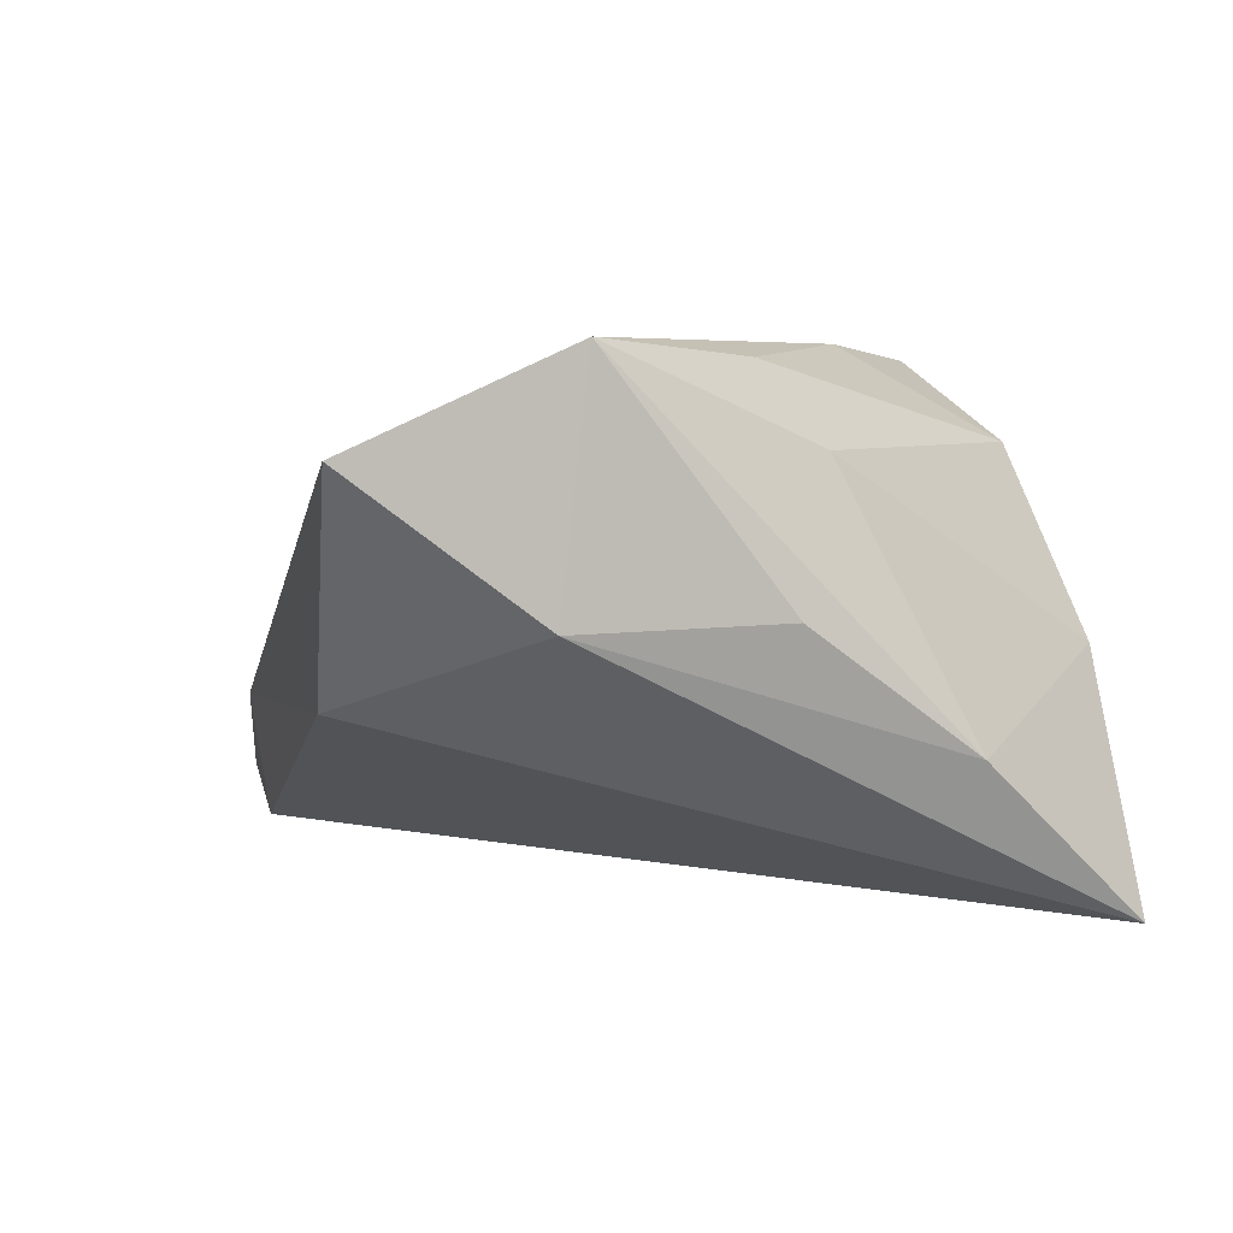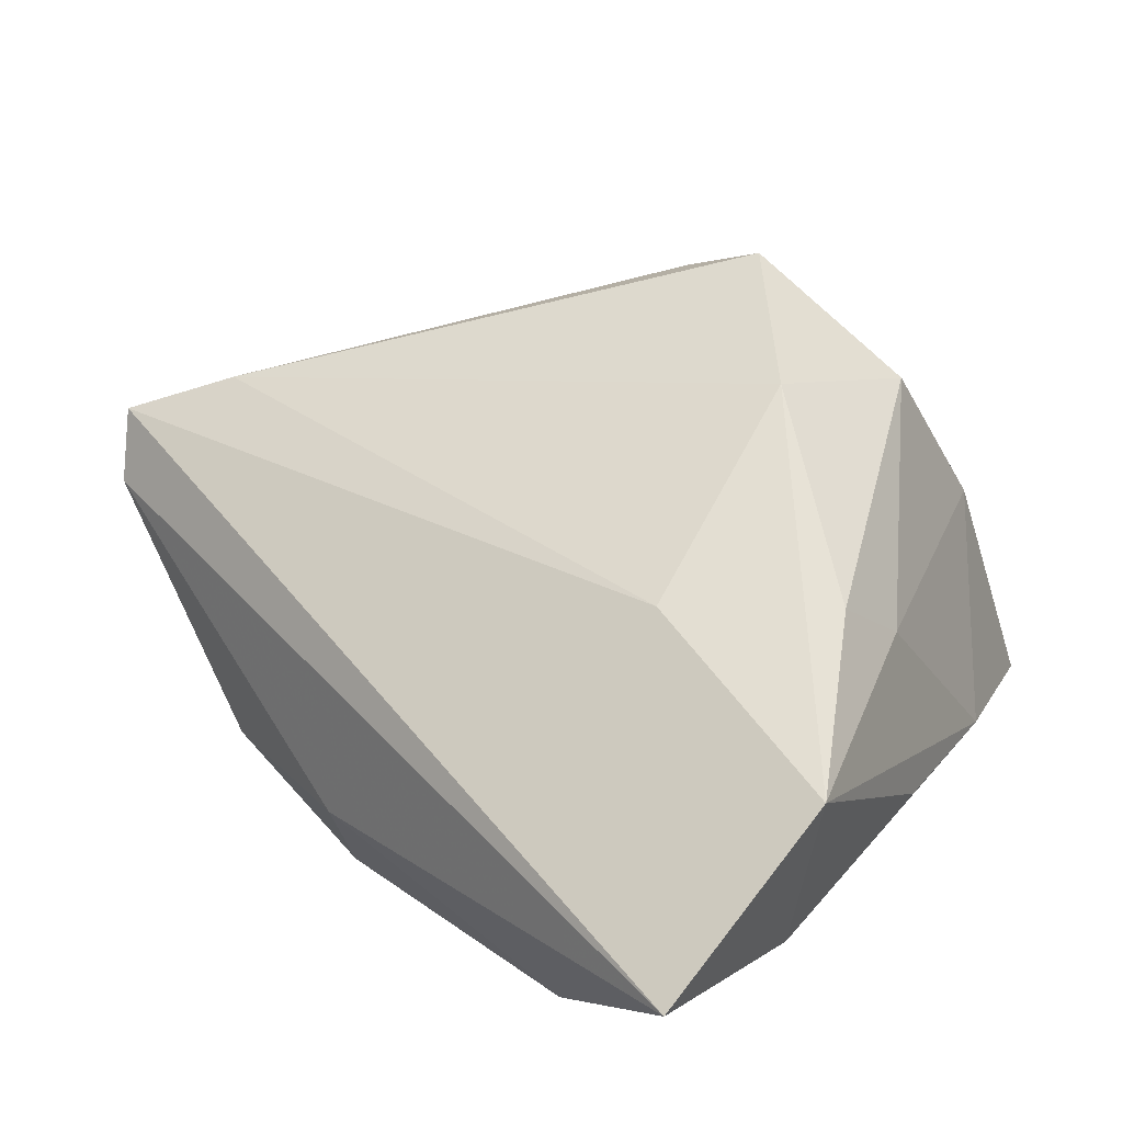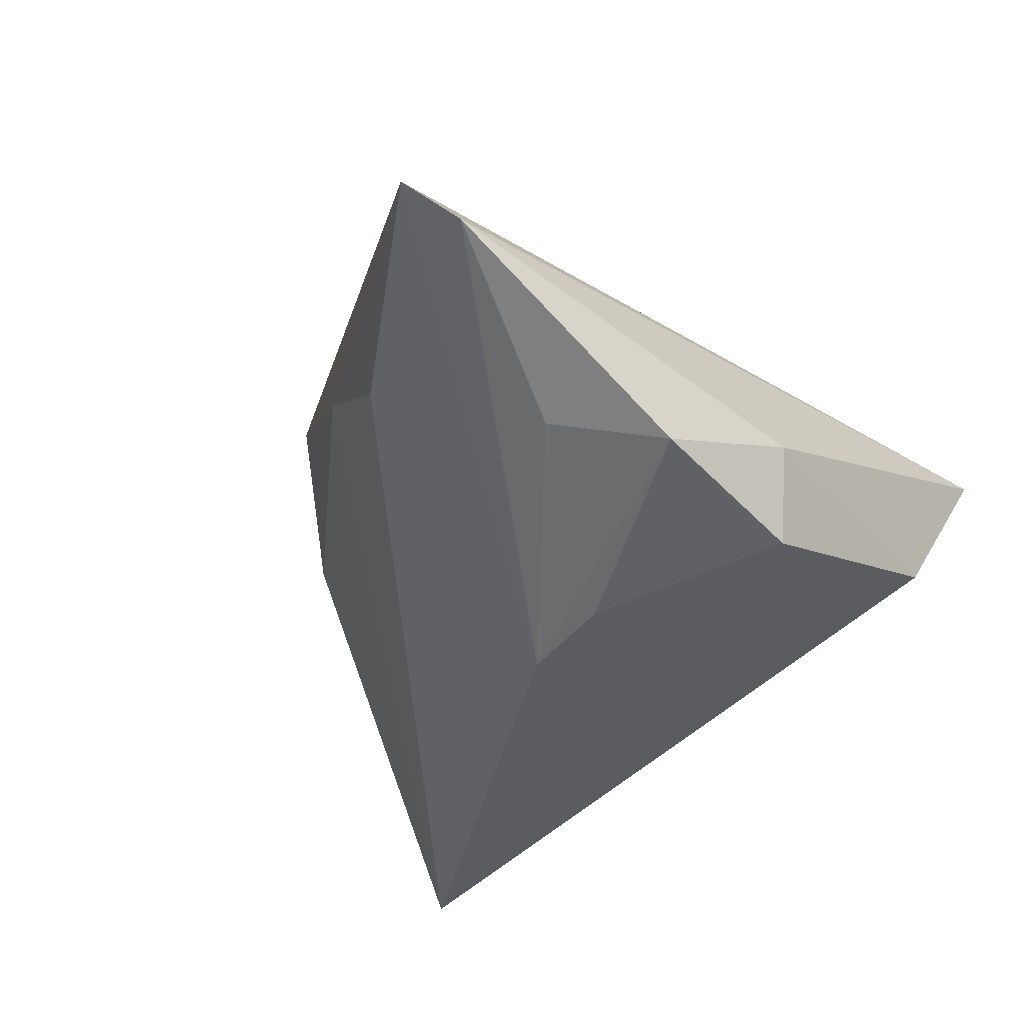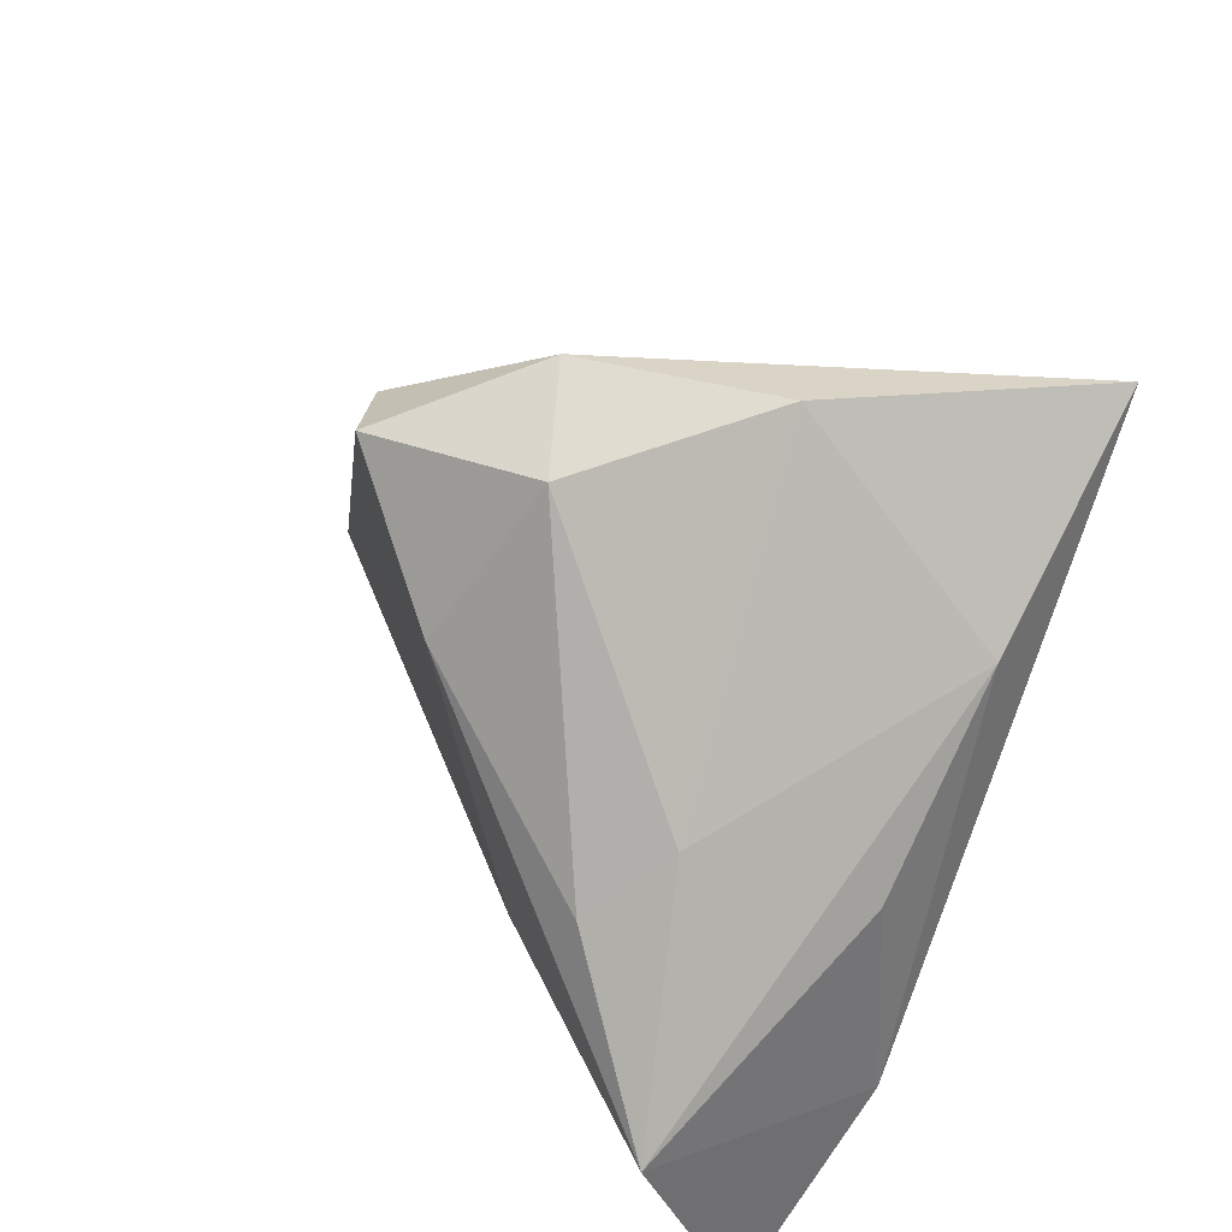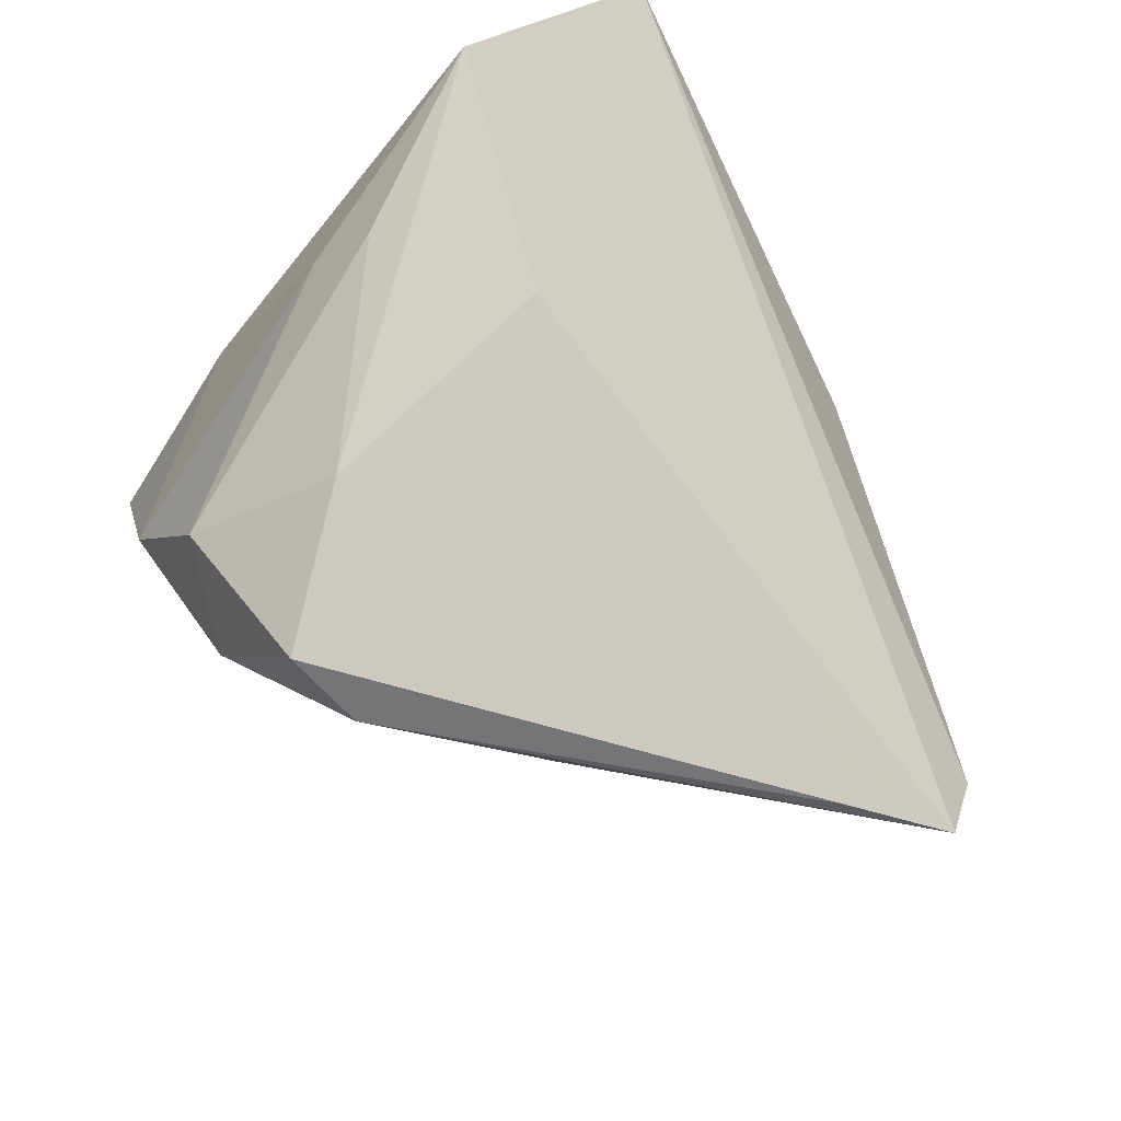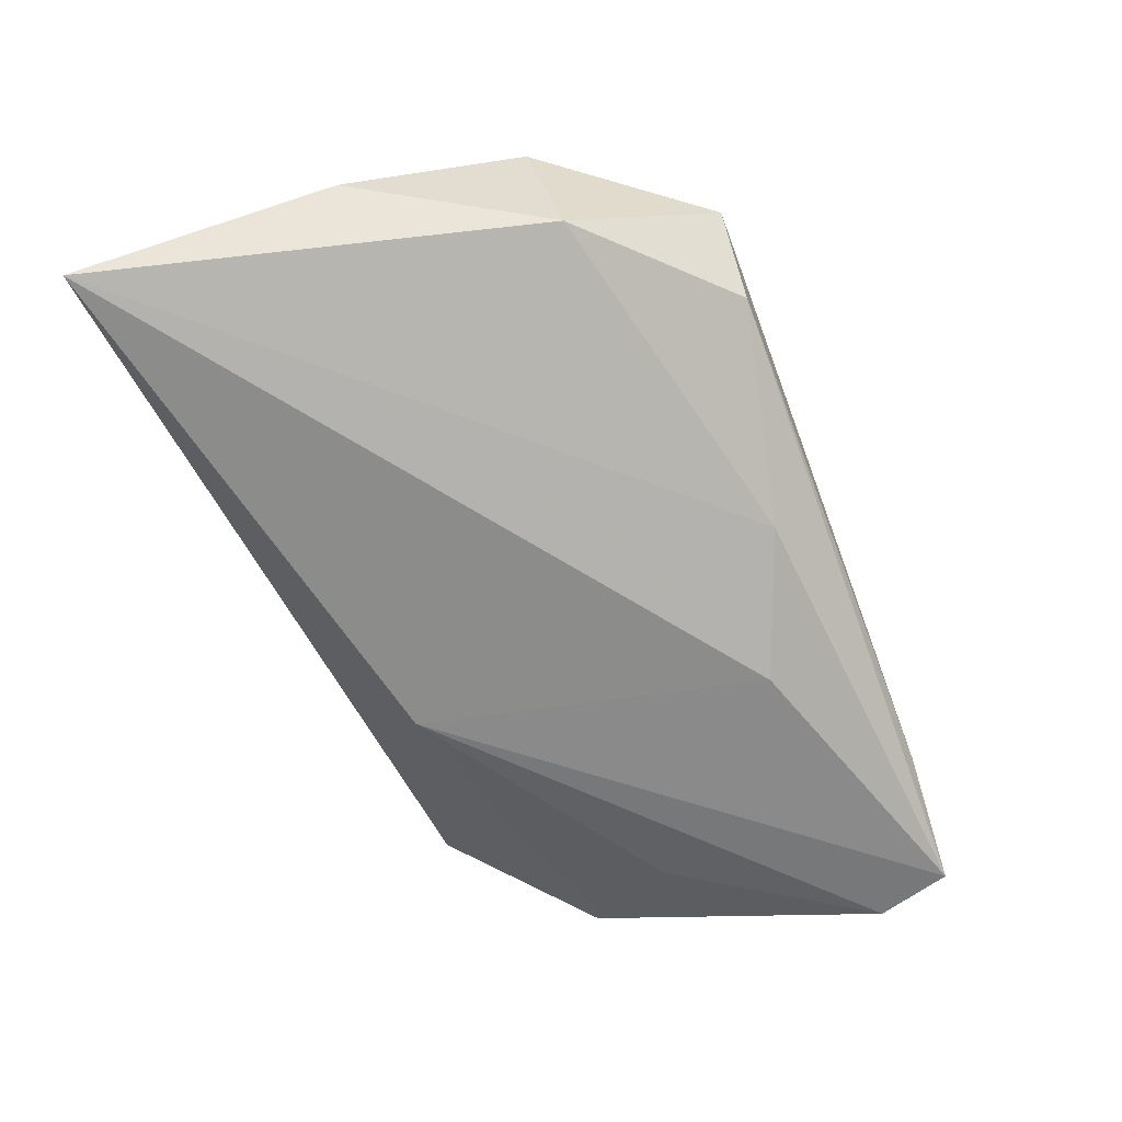
<metadata>
{"format":"obj","ext":"obj","renderer":"f3d","projection":"perspective","resolution":1024,"background":"white","views":[{"elev":3.1,"azim":72.7,"up":"+Z"},{"elev":55.0,"azim":42.1,"up":"+Z"},{"elev":-36.0,"azim":-54.3,"up":"+Z"},{"elev":37.8,"azim":59.8,"up":"+Y"},{"elev":78.9,"azim":-121.0,"up":"+Z"},{"elev":52.7,"azim":-140.1,"up":"+Y"}]}
</metadata>
<code>
v -0.02012 0.03255 0.01985
v 0.02194 -0.03589 -0.007791
v -0.0336 0.01601 0.008606
v -0.01252 -0.03632 -0.008574
v 0.01523 0.04396 -0.003307
v 0.02761 0.01085 0.01575
v 0.002412 0.02124 0.02688
v -0.01143 -0.03445 -0.02094
v 0.02476 0.004451 0.02433
v -0.01304 -0.001052 -0.02599
v -0.004294 0.04189 0.009094
v -0.04051 0.00386 -2.308e-05
v 0.03689 0.004606 0.0004851
v -0.0384 -0.02019 -0.01419
v -0.06312 -0.01834 0.004559
v 0.007382 0.03793 0.01694
v -0.01648 -0.01175 -0.02461
v -0.01188 0.03505 0.02592
v 0.02726 0.04396 -0.02984
v 0.009835 -0.007697 0.02333
v -0.05918 -0.02367 -0.000966
v 0.03753 -0.01504 0.02524
v 0.03753 -0.018 -0.0002094
v 0.03753 -0.03827 0.01463
v -0.03213 -0.03251 -0.01794
v -0.05419 -0.008879 0.009159
v 0.03321 0.02418 -0.0127
f 4 2 24
f 24 2 23
f 23 2 19
f 8 4 25
f 2 4 8
f 19 2 8
f 8 10 19
f 20 15 24
f 9 6 16
f 16 7 9
f 14 10 25
f 5 11 16
f 19 11 5
f 16 6 5
f 19 10 12
f 12 10 15
f 18 7 16
f 16 11 18
f 25 10 17
f 17 8 25
f 10 8 17
f 15 20 26
f 26 20 7
f 7 18 26
f 7 20 22
f 22 9 7
f 22 20 24
f 24 23 22
f 23 13 22
f 6 9 22
f 15 10 21
f 10 14 21
f 21 14 25
f 25 4 21
f 24 15 21
f 21 4 24
f 3 12 15
f 3 11 19
f 19 12 3
f 27 23 19
f 27 13 23
f 19 5 27
f 27 5 6
f 6 22 27
f 27 22 13
f 1 26 18
f 1 18 11
f 11 3 1
f 15 26 1
f 1 3 15

</code>
